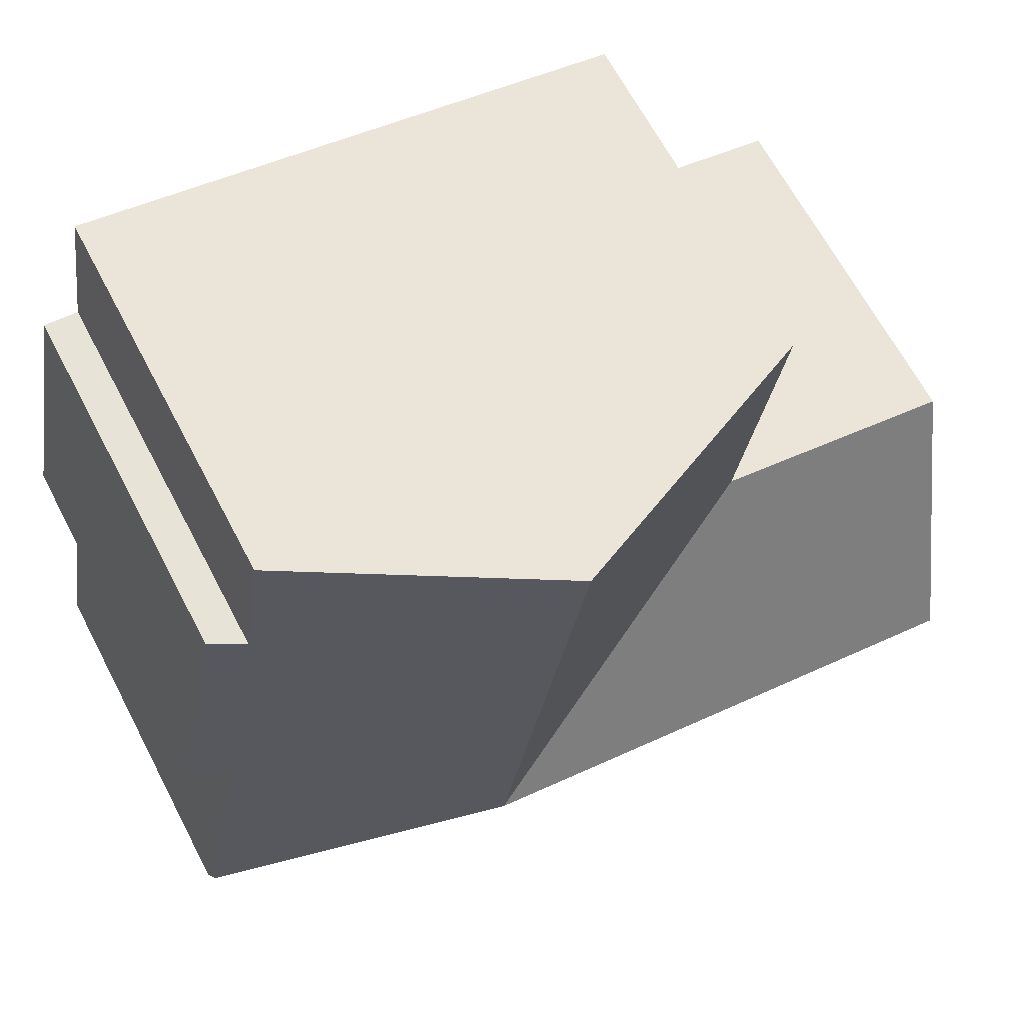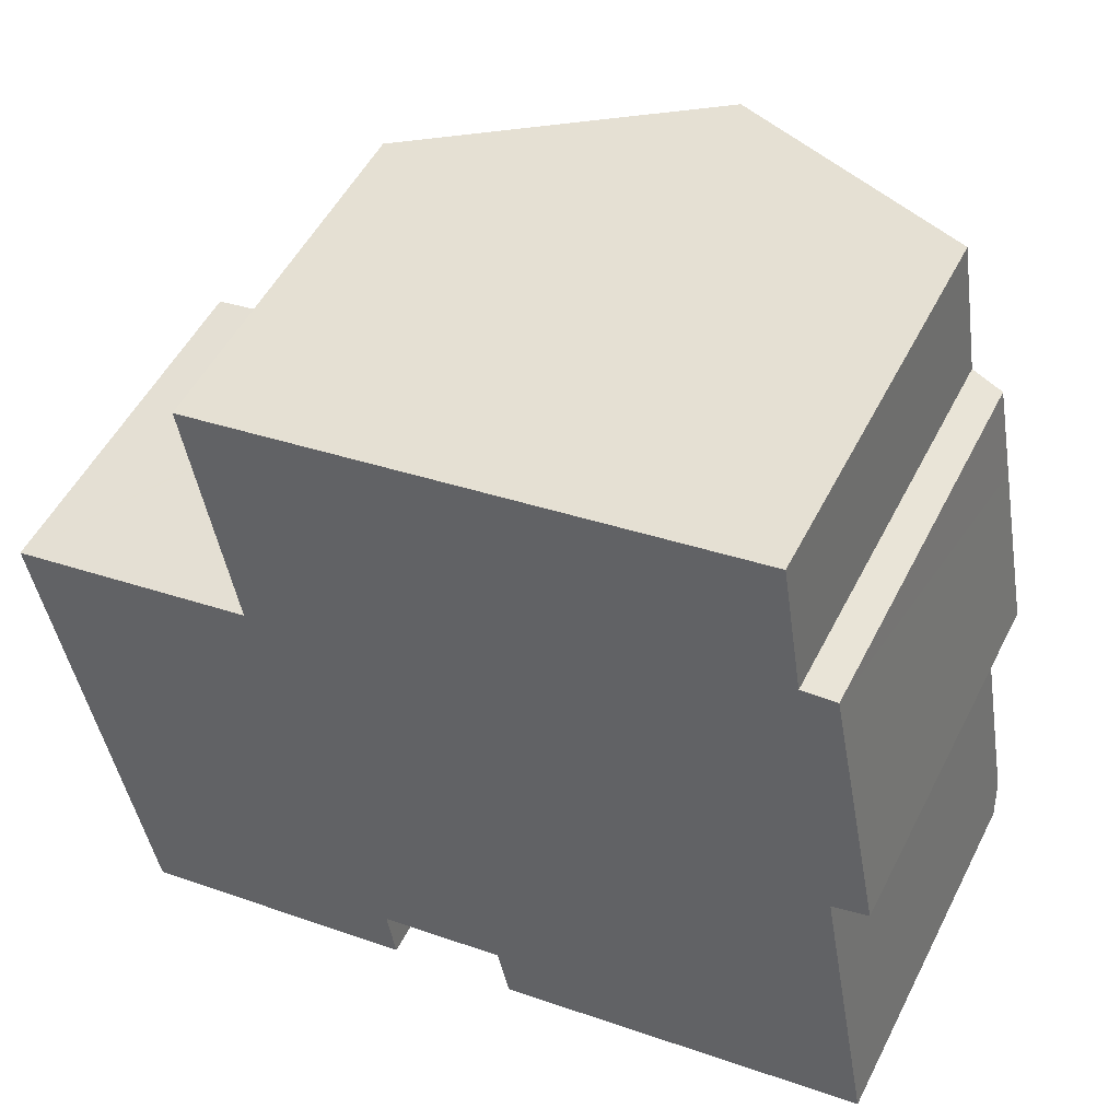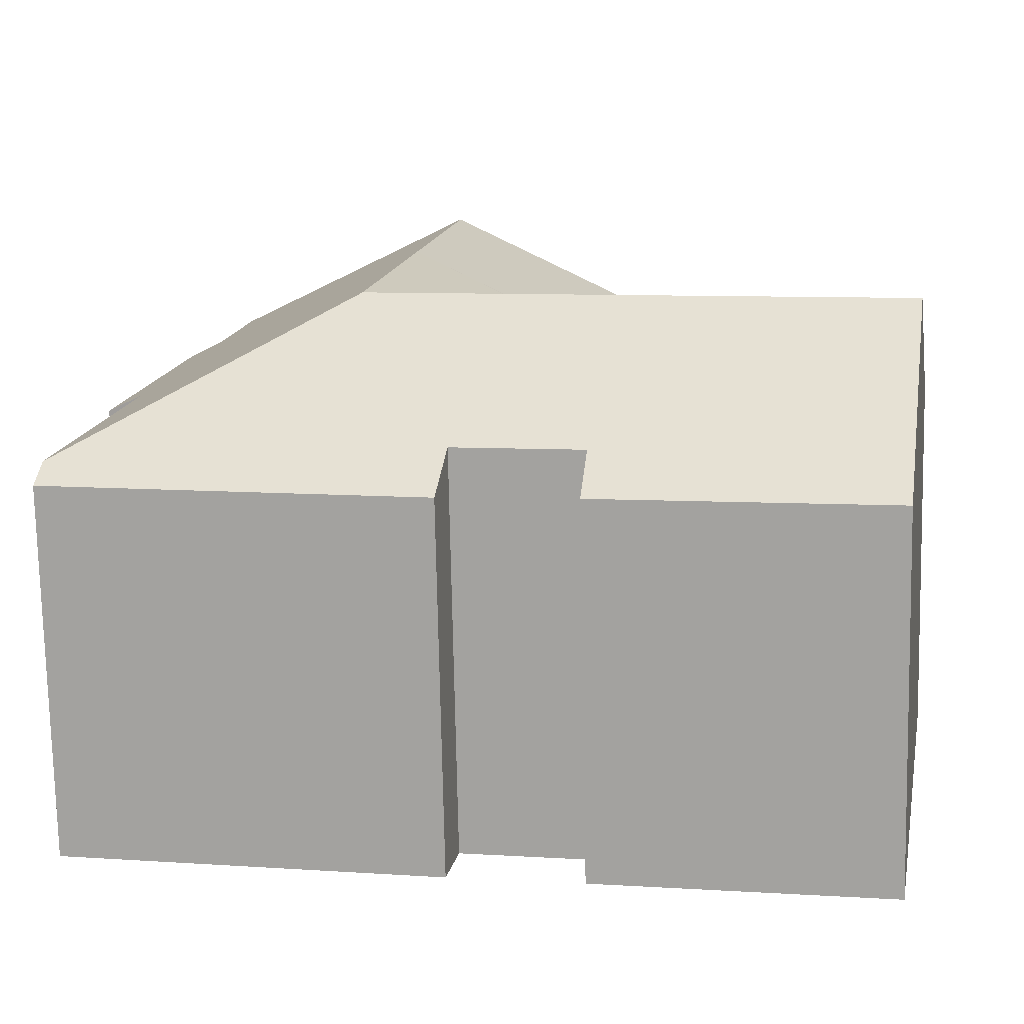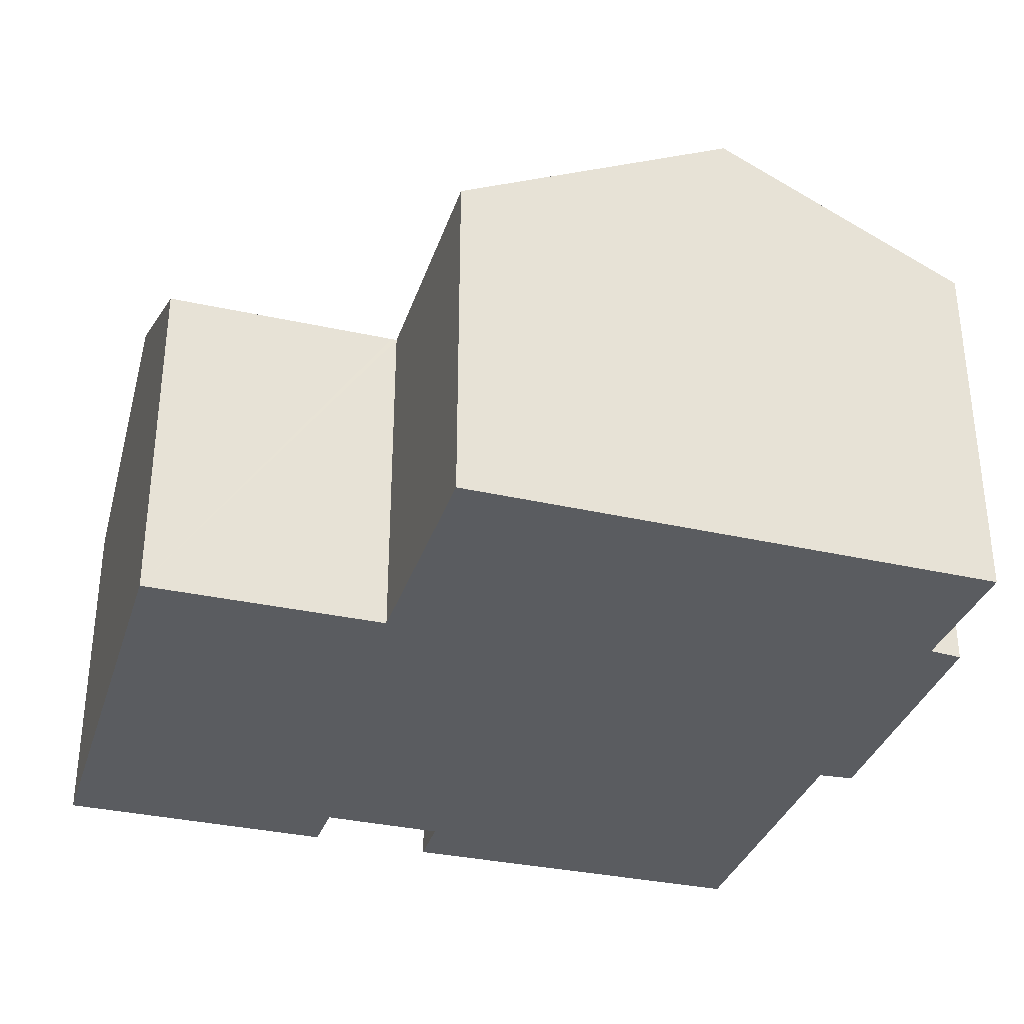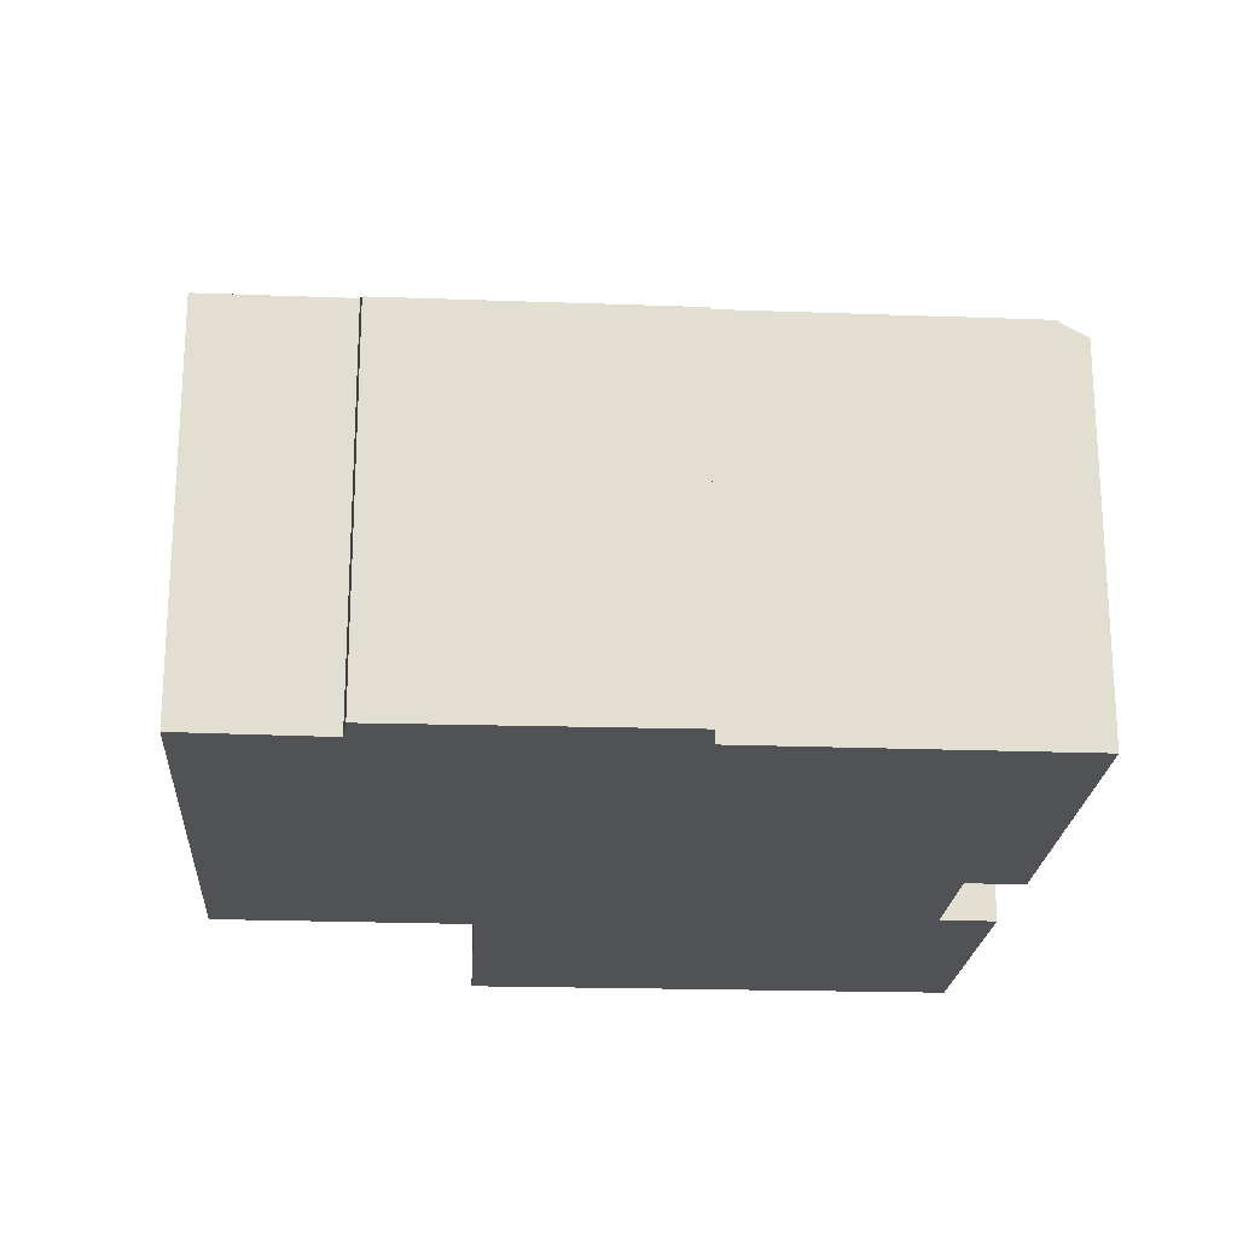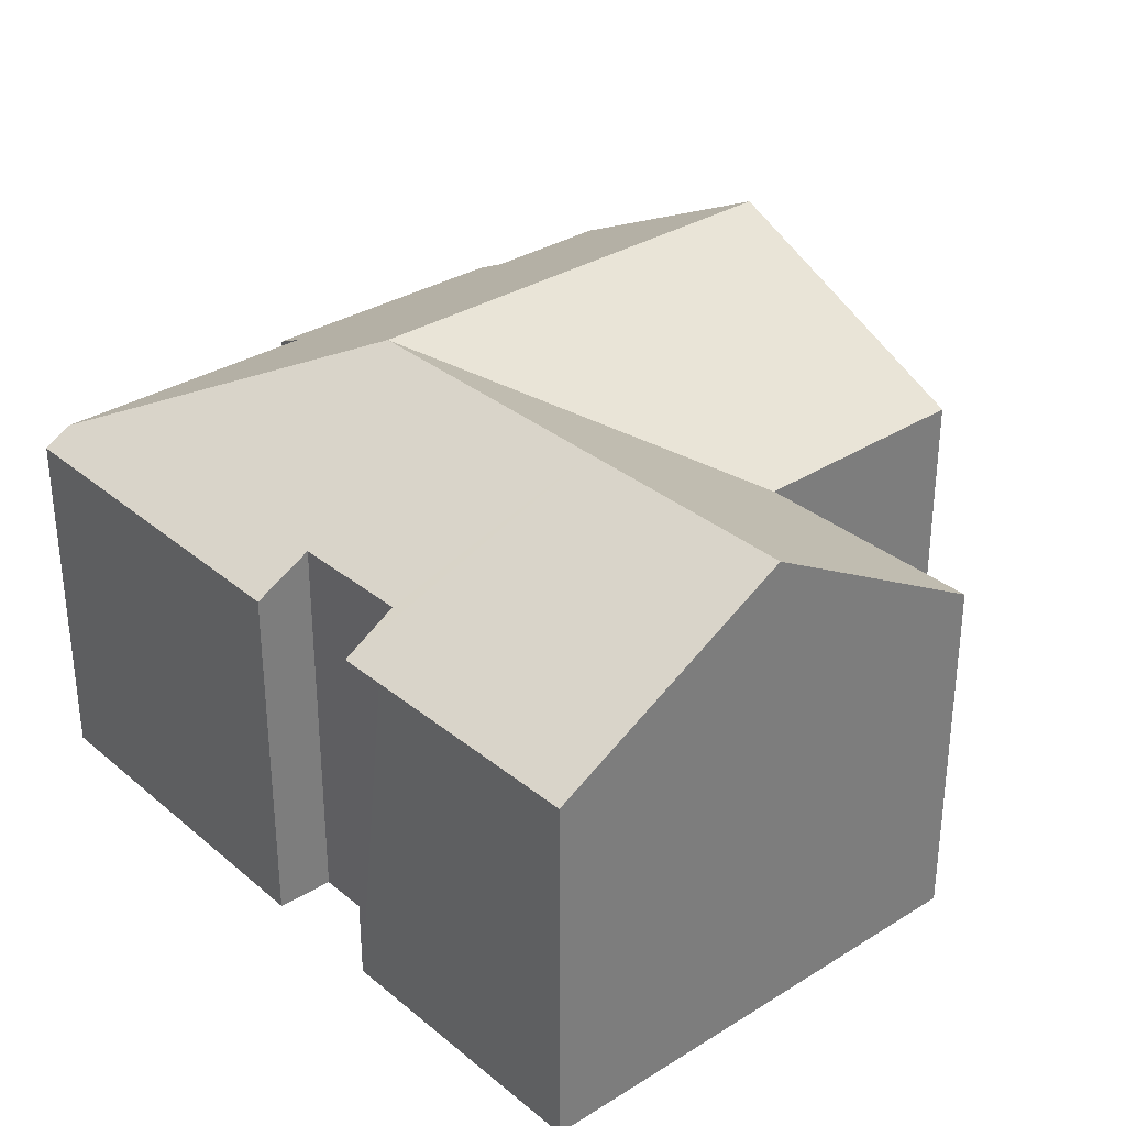
<metadata>
{"format":"obj","ext":"obj","renderer":"f3d","projection":"perspective","resolution":1024,"background":"white","views":[{"elev":65.1,"azim":152.4,"up":"+Z"},{"elev":51.1,"azim":26.2,"up":"+Z"},{"elev":-75.2,"azim":-178.8,"up":"+Z"},{"elev":-34.0,"azim":-26.9,"up":"+Y"},{"elev":-21.3,"azim":76.3,"up":"+Y"},{"elev":32.2,"azim":-141.3,"up":"+Y"}]}
</metadata>
<code>
v  3.947 7.053 5.701
v  10.35 9.757 1.982
v  4.747 7.041 0.966
v  9.533 9.757 6.651
v  4.764 7.044 0.866
v  16.57 7.036 -0.506
v  15.88 7.375 -0.689
v  15.91 7.059 2.991
v  14.49 7.355 7.494
v  14.9 7.386 4.811
v  15.56 7.071 4.866
v  11.2 9.757 -2.915
v  16.84 7.38 -6.231
v  16.93 7.068 -6.782
v  9.76 7.044 -8.127
v  9.541 7.67 -7.023
v  5.493 9.757 -3.951
v  7.099 7.677 -7.453
v  7.258 7.075 -8.524
v  6.319 7.078 -8.689
v  0.875 9.757 -4.788
v  1.735 7.092 -9.494
v  4.656 7.045 0.846
v  0 7.046 4.314e-16
v  7.258 5.219e-16 -8.524
v  1.735 5.813e-16 -9.494
v  6.319 5.32e-16 -8.689
v  15.88 4.219e-17 -0.689
v  16.57 3.098e-17 -0.506
v  16.93 4.153e-16 -6.782
v  9.76 4.976e-16 -8.127
v  7.099 4.564e-16 -7.453
v  9.541 4.3e-16 -7.023
v  0 0 0
v  0.875 2.932e-16 -4.788
v  4.764 -5.303e-17 0.866
v  3.947 -3.491e-16 5.701
v  4.747 -5.915e-17 0.966
v  4.656 -5.18e-17 0.846
v  9.533 -4.073e-16 6.651
v  14.49 -4.589e-16 7.494
v  14.9 -2.946e-16 4.811
v  15.56 -2.98e-16 4.866
v  15.91 -1.831e-16 2.991
v  16.84 3.815e-16 -6.231
g defaultobject
f 1 2 3
f 2 1 4
f 2 5 3
f 6 7 8
f 9 2 4
f 2 9 10
f 2 10 11
f 2 11 8
f 2 8 12
f 12 8 7
f 12 7 13
f 14 12 13
f 12 14 15
f 12 15 16
f 12 16 17
f 17 16 18
f 17 18 19
f 17 19 20
f 17 20 21
f 21 20 22
f 23 21 24
f 21 23 17
f 17 23 12
f 12 23 5
f 12 5 2
f 25 20 19
f 20 25 22
f 22 25 26
f 26 25 27
f 6 28 7
f 28 6 29
f 30 15 14
f 15 30 31
f 16 32 18
f 32 16 33
f 26 21 22
f 21 26 24
f 24 26 34
f 34 26 35
f 36 3 5
f 3 36 1
f 1 36 37
f 37 36 38
f 15 33 16
f 33 15 31
f 34 23 24
f 23 34 5
f 5 34 36
f 36 34 39
f 37 4 1
f 4 37 9
f 9 37 40
f 9 40 41
f 42 11 10
f 11 42 43
f 9 42 10
f 42 9 41
f 43 8 11
f 8 43 6
f 6 43 29
f 29 43 44
f 28 13 7
f 13 28 14
f 14 28 30
f 30 28 45
f 32 19 18
f 19 32 25
f 44 28 29
f 41 36 42
f 36 41 38
f 38 41 37
f 37 41 40
f 45 31 30
f 31 45 28
f 31 28 33
f 33 28 32
f 32 28 26
f 26 28 35
f 35 28 44
f 35 44 43
f 35 43 36
f 35 36 39
f 35 39 34
f 36 43 42
f 32 27 25
f 27 32 26

</code>
